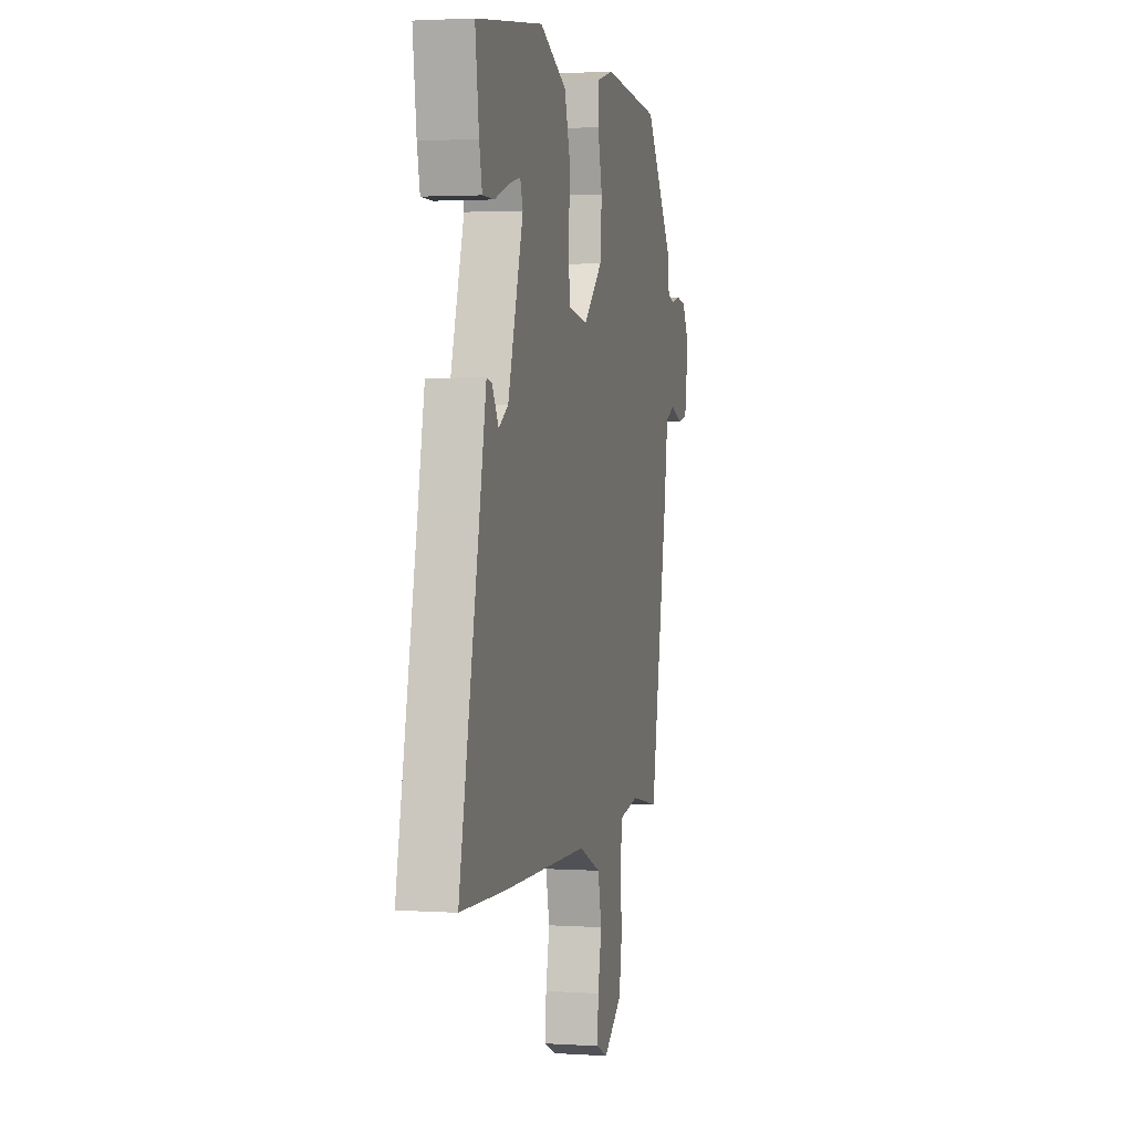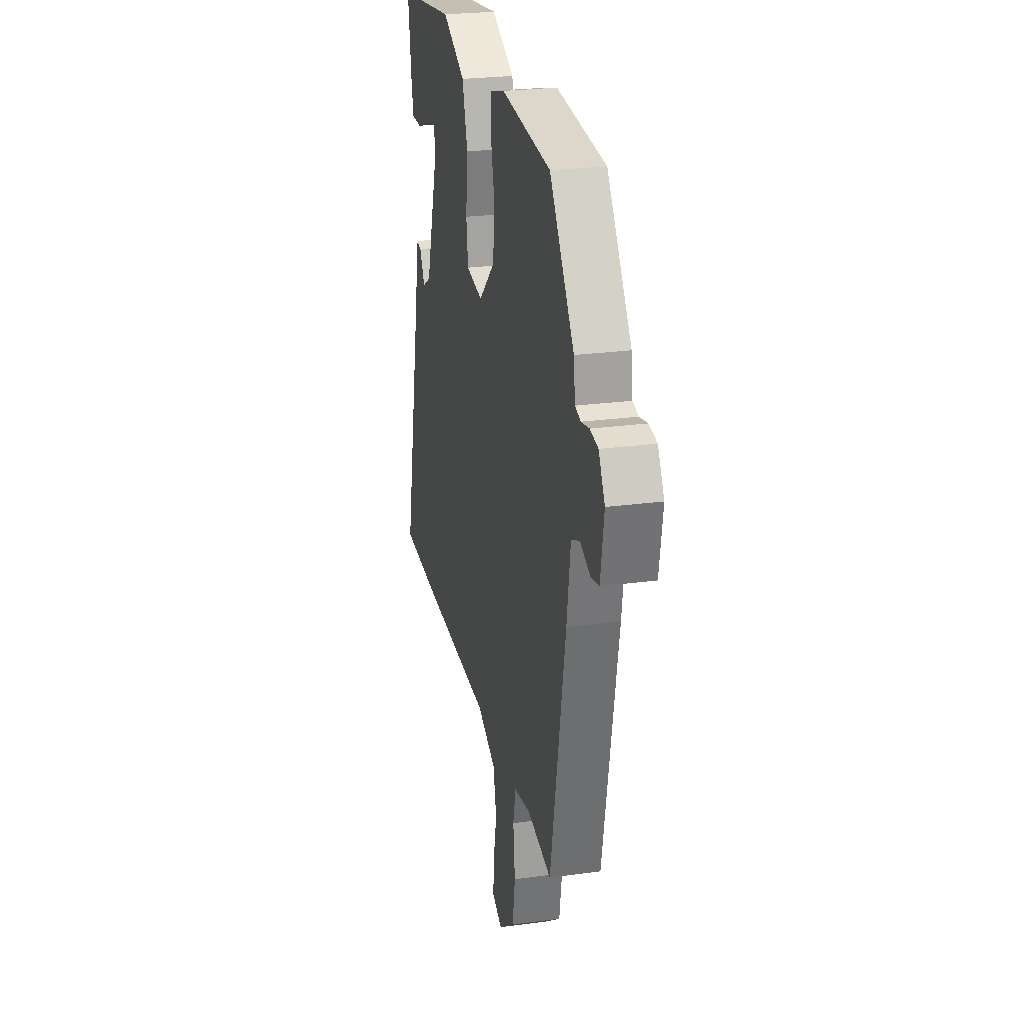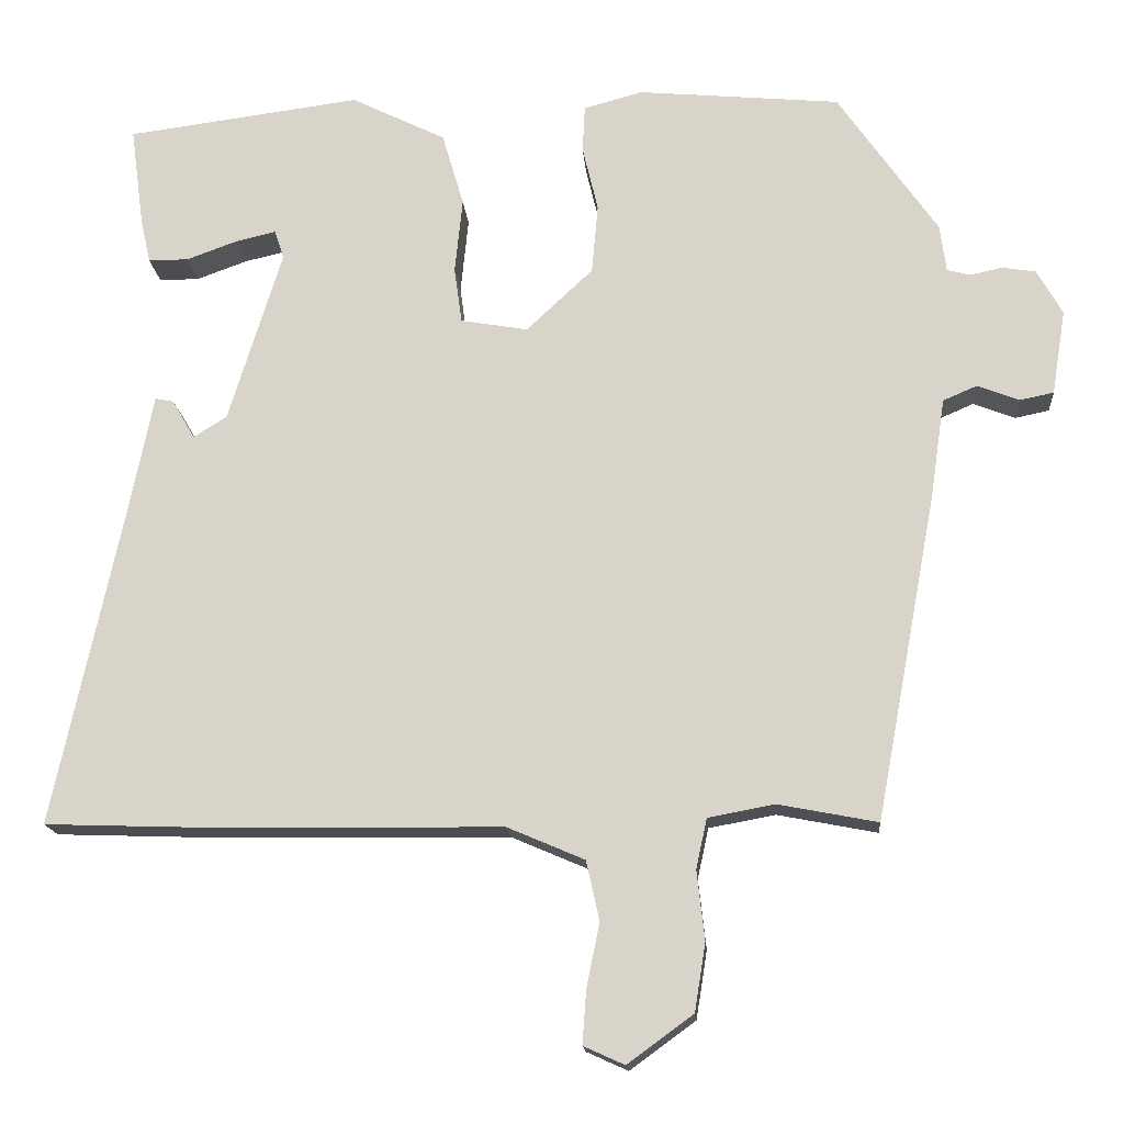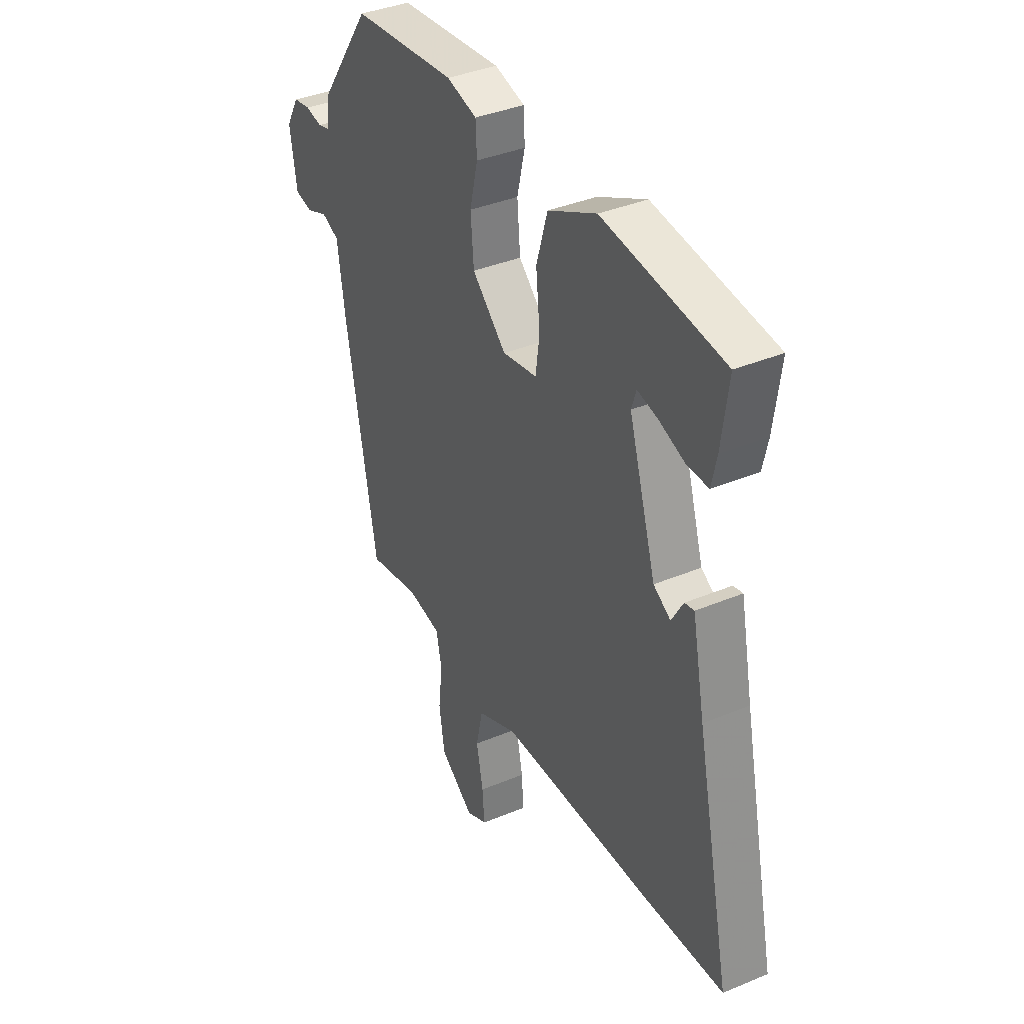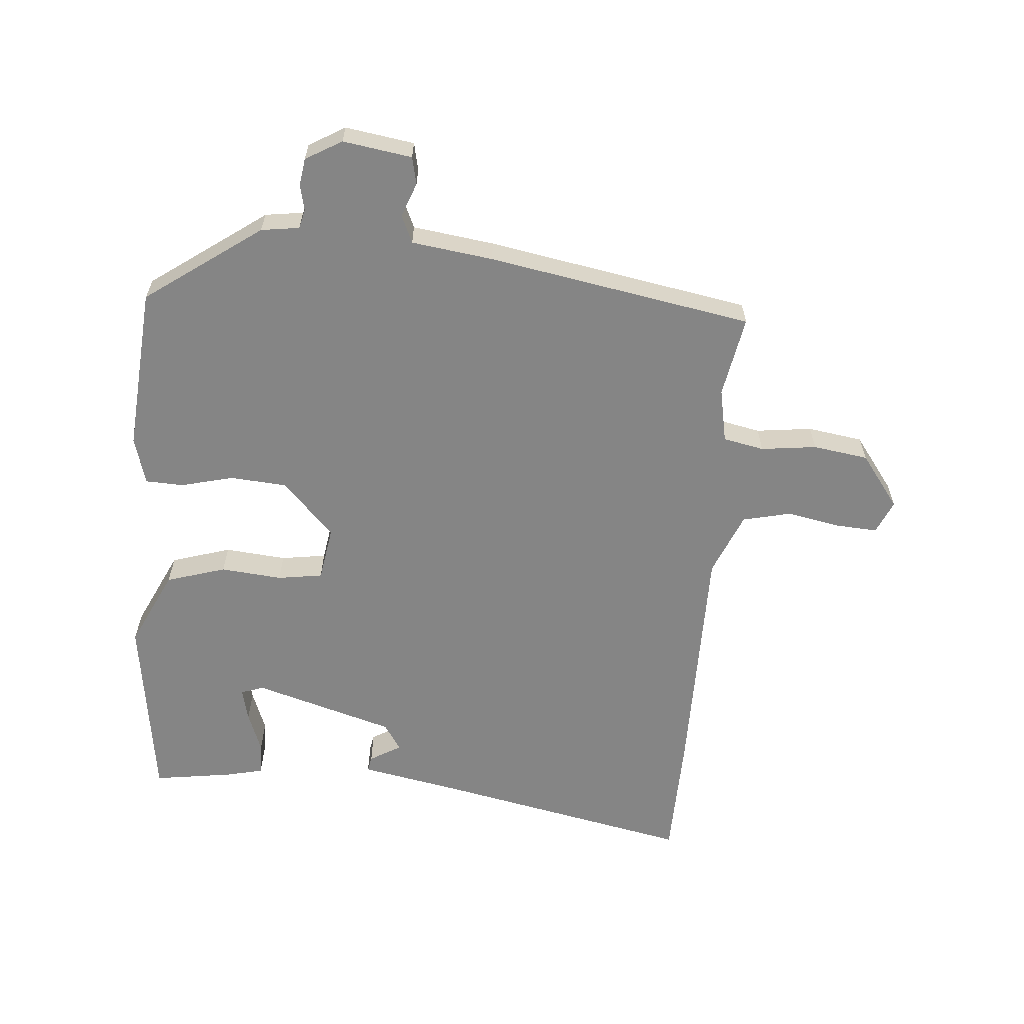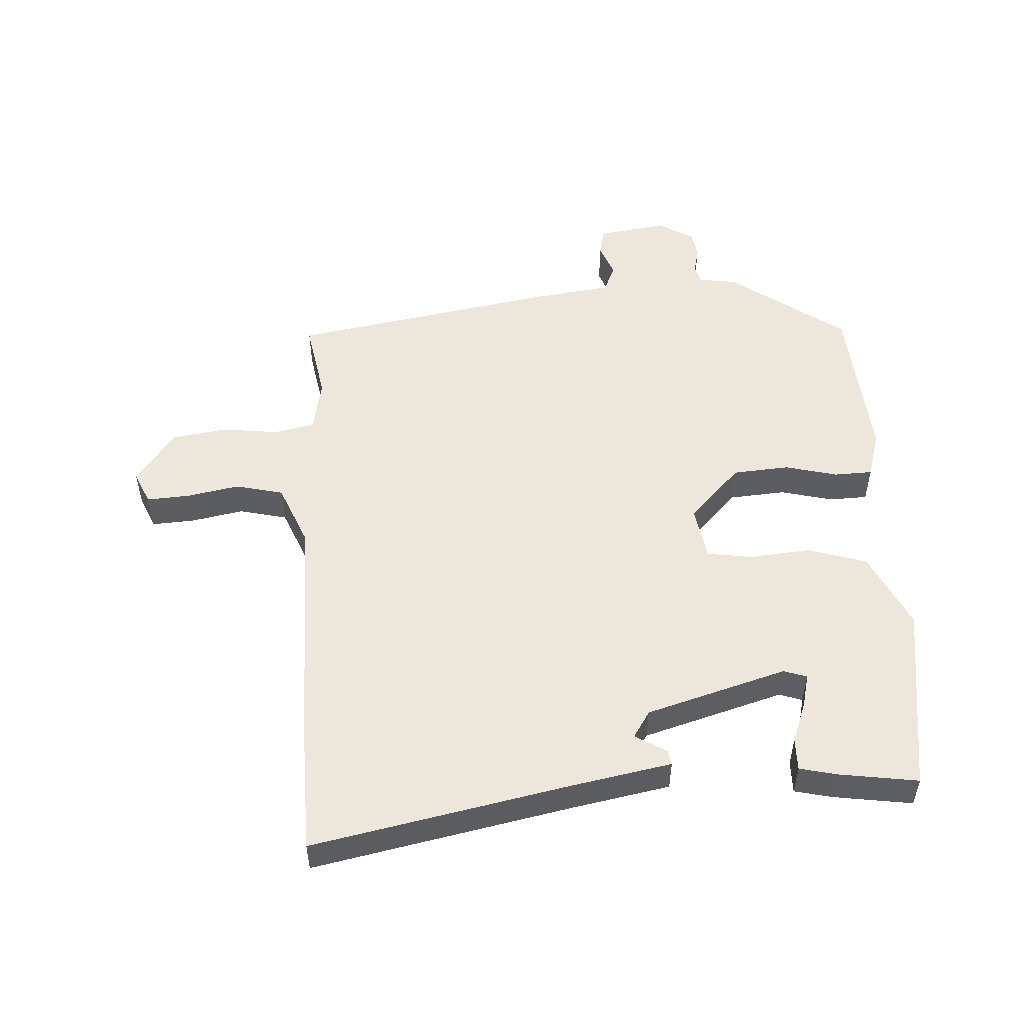
<metadata>
{"format":"obj","ext":"obj","renderer":"f3d","projection":"perspective","resolution":1024,"background":"white","views":[{"elev":2.2,"azim":-76.9,"up":"+Z"},{"elev":25.3,"azim":77.7,"up":"+Z"},{"elev":-16.2,"azim":4.4,"up":"+Z"},{"elev":37.7,"azim":-118.1,"up":"+Z"},{"elev":-61.7,"azim":85.9,"up":"+Y"},{"elev":52.2,"azim":-92.5,"up":"+Y"}]}
</metadata>
<code>
v 0.443 0.07 -0.509
v 0.314 0.07 -0.484
v 0.228 0.07 -0.5
v 0.214 0.07 -0.565
v 0.224 0.07 -0.654
v 0.21 0.07 -0.742
v 0.125 0.07 -0.804
v 0.072 0.07 -0.78
v 0.077 0.07 -0.712
v 0.094 0.07 -0.628
v 0.077 0.07 -0.551
v -0.023 0.07 -0.508
v -0.41 0.07 -0.503
v -0.612 0.07 -0.496
v -0.524 0.07 -0.086
v -0.492 0.07 0.073
v -0.468 0.07 0.068
v -0.439 0.07 0.018
v -0.396 0.07 0.045
v -0.327 0.07 0.269
v -0.339 0.07 0.306
v -0.391 0.07 0.294
v -0.457 0.07 0.27
v -0.509 0.07 0.27
v -0.522 0.07 0.329
v -0.539 0.07 0.456
v -0.236 0.07 0.496
v -0.114 0.07 0.436
v -0.086 0.07 0.341
v -0.096 0.07 0.243
v -0.086 0.07 0.171
v 0.001 0.07 0.156
v 0.087 0.07 0.237
v 0.095 0.07 0.327
v 0.075 0.07 0.411
v 0.078 0.07 0.472
v 0.154 0.07 0.493
v 0.416 0.07 0.469
v 0.545 0.07 0.284
v 0.553 0.07 0.223
v 0.583 0.07 0.215
v 0.625 0.07 0.224
v 0.668 0.07 0.217
v 0.701 0.07 0.159
v 0.683 0.07 0.049
v 0.639 0.07 0.04
v 0.585 0.07 0.061
v 0.541 0.07 0.042
v 0.522 0.07 -0.088
v 0.443 0 -0.509
v 0.314 0 -0.484
v 0.228 0 -0.5
v 0.214 0 -0.565
v 0.224 0 -0.654
v 0.21 0 -0.742
v 0.125 0 -0.804
v 0.072 0 -0.78
v 0.077 0 -0.712
v 0.094 0 -0.628
v 0.077 0 -0.551
v -0.023 0 -0.508
v -0.41 0 -0.503
v -0.612 0 -0.496
v -0.524 0 -0.086
v -0.492 0 0.073
v -0.468 0 0.068
v -0.439 0 0.018
v -0.396 0 0.045
v -0.327 0 0.269
v -0.339 0 0.306
v -0.391 0 0.294
v -0.457 0 0.27
v -0.509 0 0.27
v -0.522 0 0.329
v -0.539 0 0.456
v -0.236 0 0.496
v -0.114 0 0.436
v -0.086 0 0.341
v -0.096 0 0.243
v -0.086 0 0.171
v 0.001 0 0.156
v 0.087 0 0.237
v 0.095 0 0.327
v 0.075 0 0.411
v 0.078 0 0.472
v 0.154 0 0.493
v 0.416 0 0.469
v 0.545 0 0.284
v 0.553 0 0.223
v 0.583 0 0.215
v 0.625 0 0.224
v 0.668 0 0.217
v 0.701 0 0.159
v 0.683 0 0.049
v 0.639 0 0.04
v 0.585 0 0.061
v 0.541 0 0.042
v 0.522 0 -0.088
f 48 49 1 2
f 44 45 46 47
f 44 47 48
f 41 42 43 44
f 40 41 44 48
f 34 35 36 37
f 33 34 37 38
f 32 33 38 39
f 27 28 29 30
f 27 30 31
f 26 27 31
f 22 23 24 25
f 21 22 25 26
f 15 16 17 18
f 15 18 19
f 12 13 14 15
f 11 12 15 19
f 7 8 9 10
f 5 6 7 10
f 4 5 10 11
f 3 4 11 19
f 32 39 40 48
f 31 32 48 2
f 21 26 31
f 20 21 31 2
f 2 3 19 20
f 51 50 98 97
f 96 95 94 93
f 97 96 93
f 93 92 91 90
f 97 93 90 89
f 86 85 84 83
f 87 86 83 82
f 88 87 82 81
f 79 78 77 76
f 80 79 76
f 80 76 75
f 74 73 72 71
f 75 74 71 70
f 67 66 65 64
f 68 67 64
f 64 63 62 61
f 68 64 61 60
f 59 58 57 56
f 59 56 55 54
f 60 59 54 53
f 68 60 53 52
f 97 89 88 81
f 51 97 81 80
f 80 75 70
f 51 80 70 69
f 69 68 52 51
f 1 50 51 2
f 2 51 52 3
f 3 52 53 4
f 4 53 54 5
f 5 54 55 6
f 6 55 56 7
f 7 56 57 8
f 8 57 58 9
f 9 58 59 10
f 10 59 60 11
f 11 60 61 12
f 12 61 62 13
f 13 62 63 14
f 14 63 64 15
f 15 64 65 16
f 16 65 66 17
f 17 66 67 18
f 18 67 68 19
f 19 68 69 20
f 20 69 70 21
f 21 70 71 22
f 22 71 72 23
f 23 72 73 24
f 24 73 74 25
f 25 74 75 26
f 26 75 76 27
f 27 76 77 28
f 28 77 78 29
f 29 78 79 30
f 30 79 80 31
f 31 80 81 32
f 32 81 82 33
f 33 82 83 34
f 34 83 84 35
f 35 84 85 36
f 36 85 86 37
f 37 86 87 38
f 38 87 88 39
f 39 88 89 40
f 40 89 90 41
f 41 90 91 42
f 42 91 92 43
f 43 92 93 44
f 44 93 94 45
f 45 94 95 46
f 46 95 96 47
f 47 96 97 48
f 48 97 98 49
f 49 98 50 1

</code>
